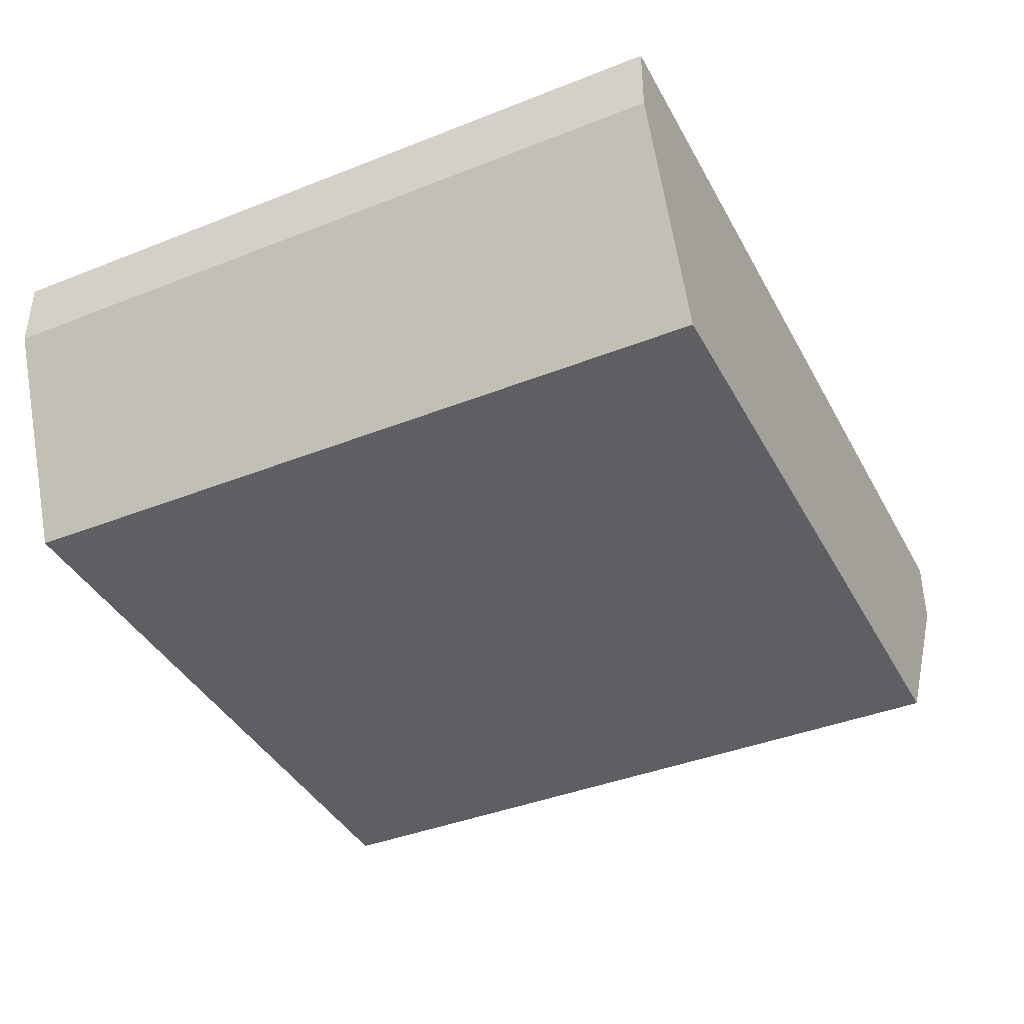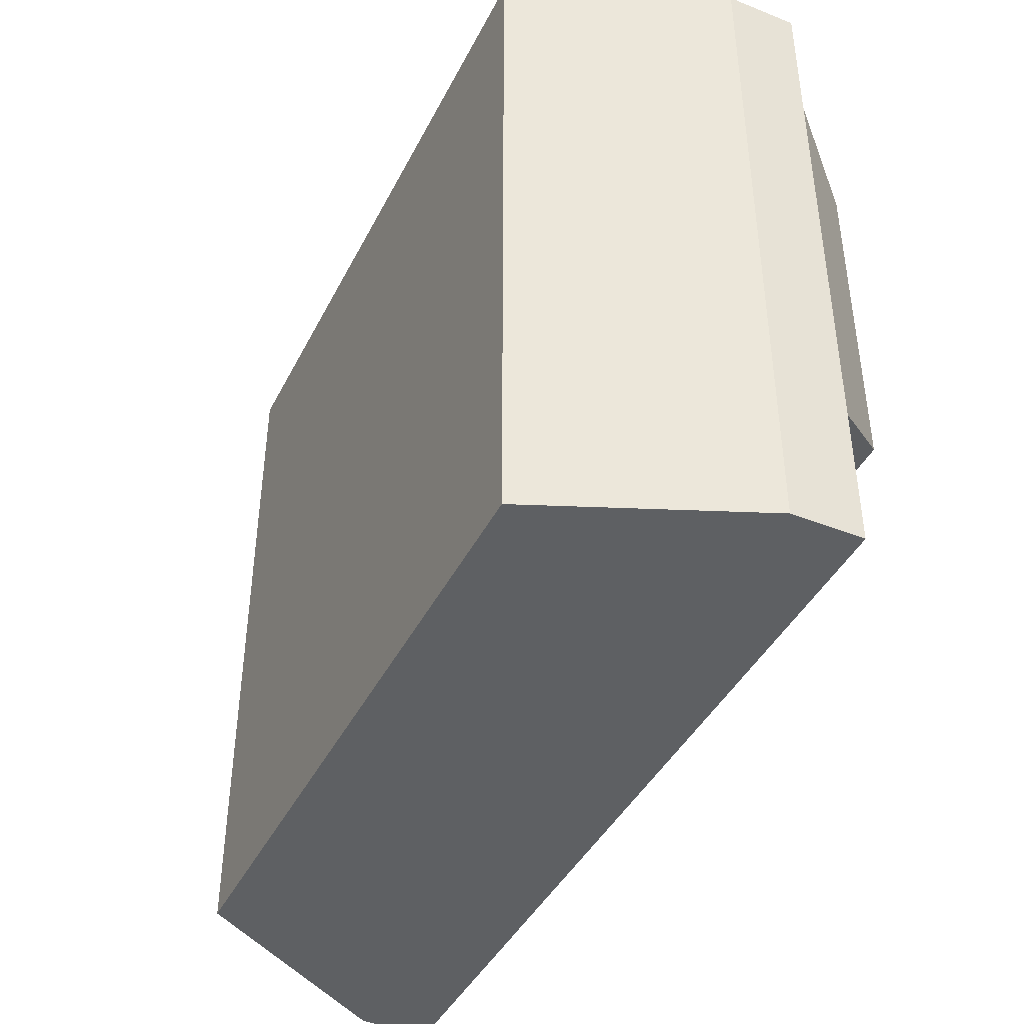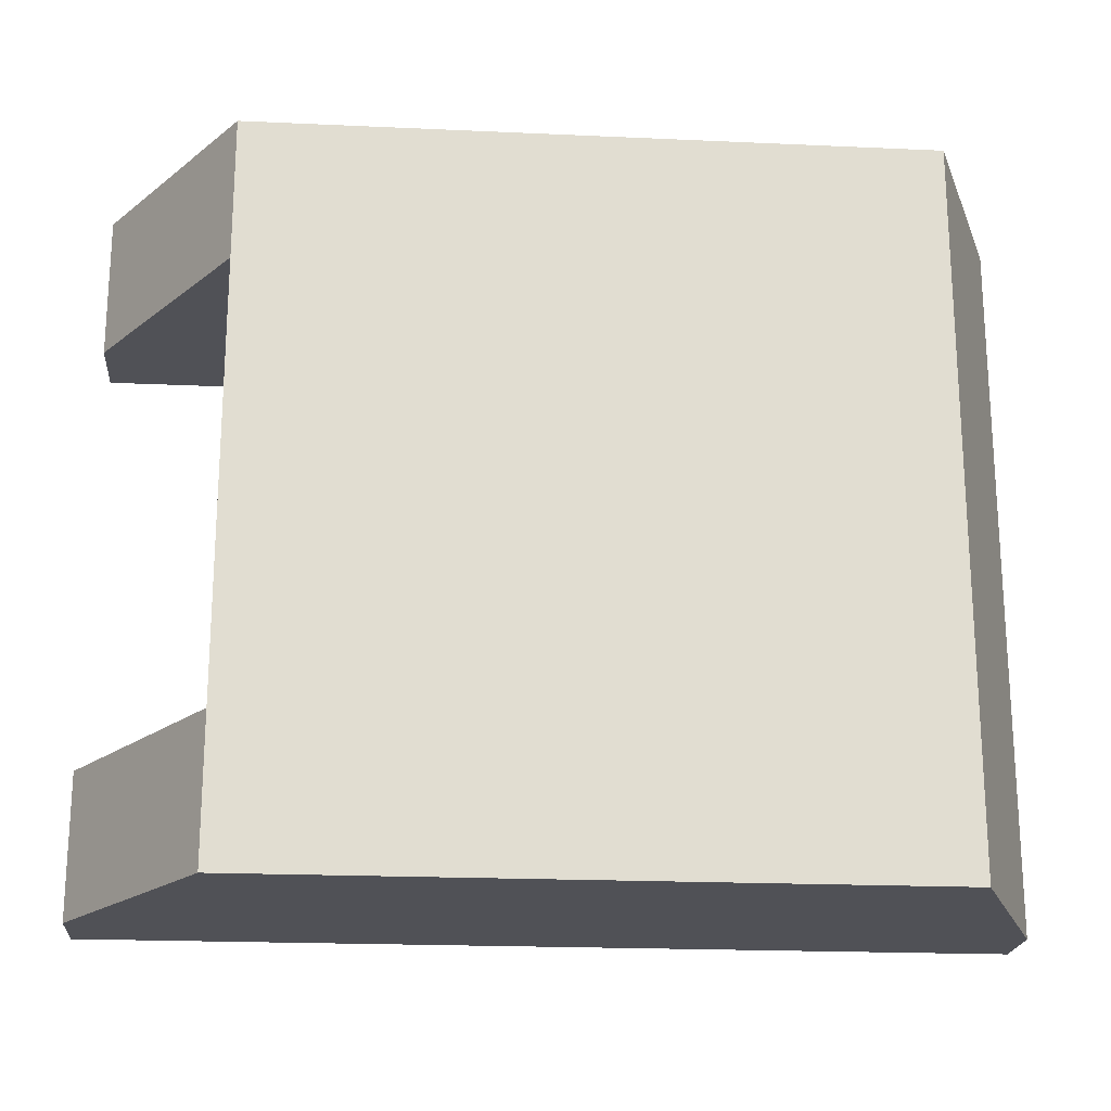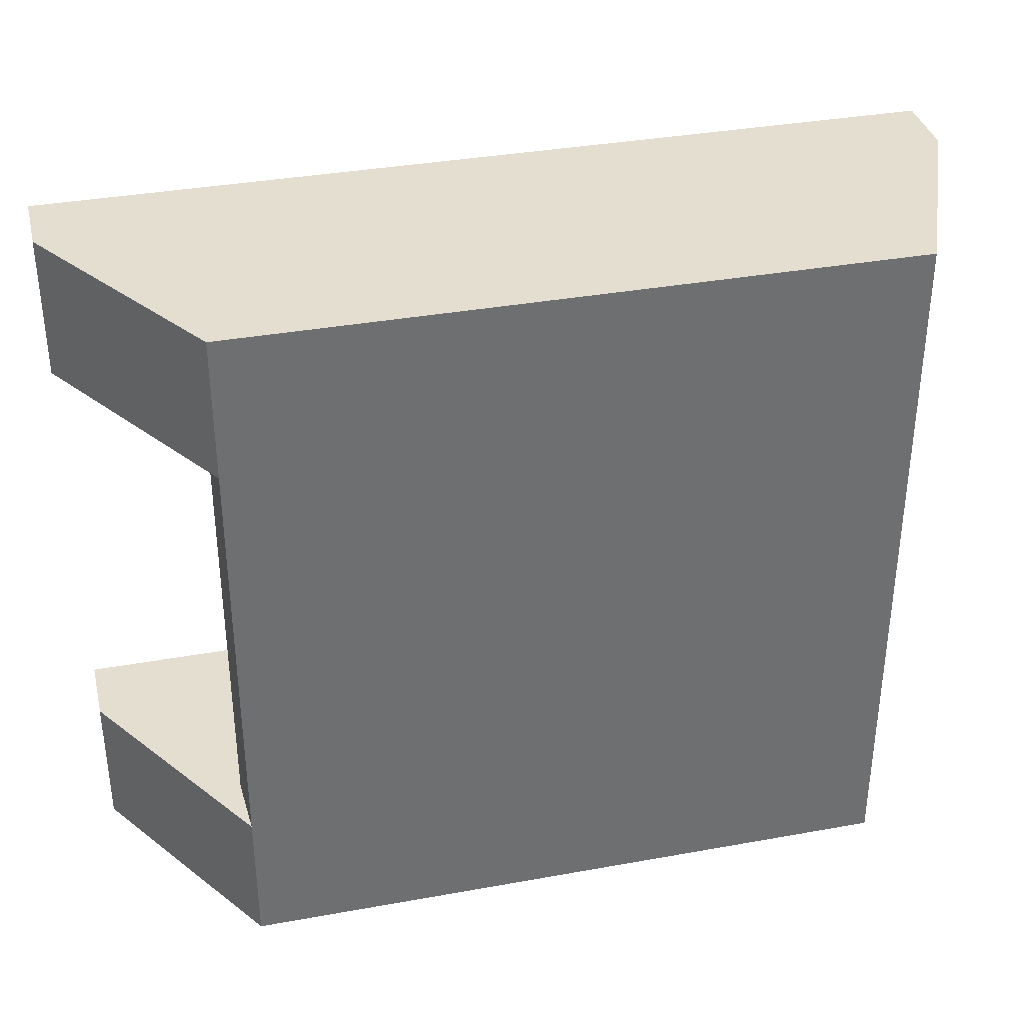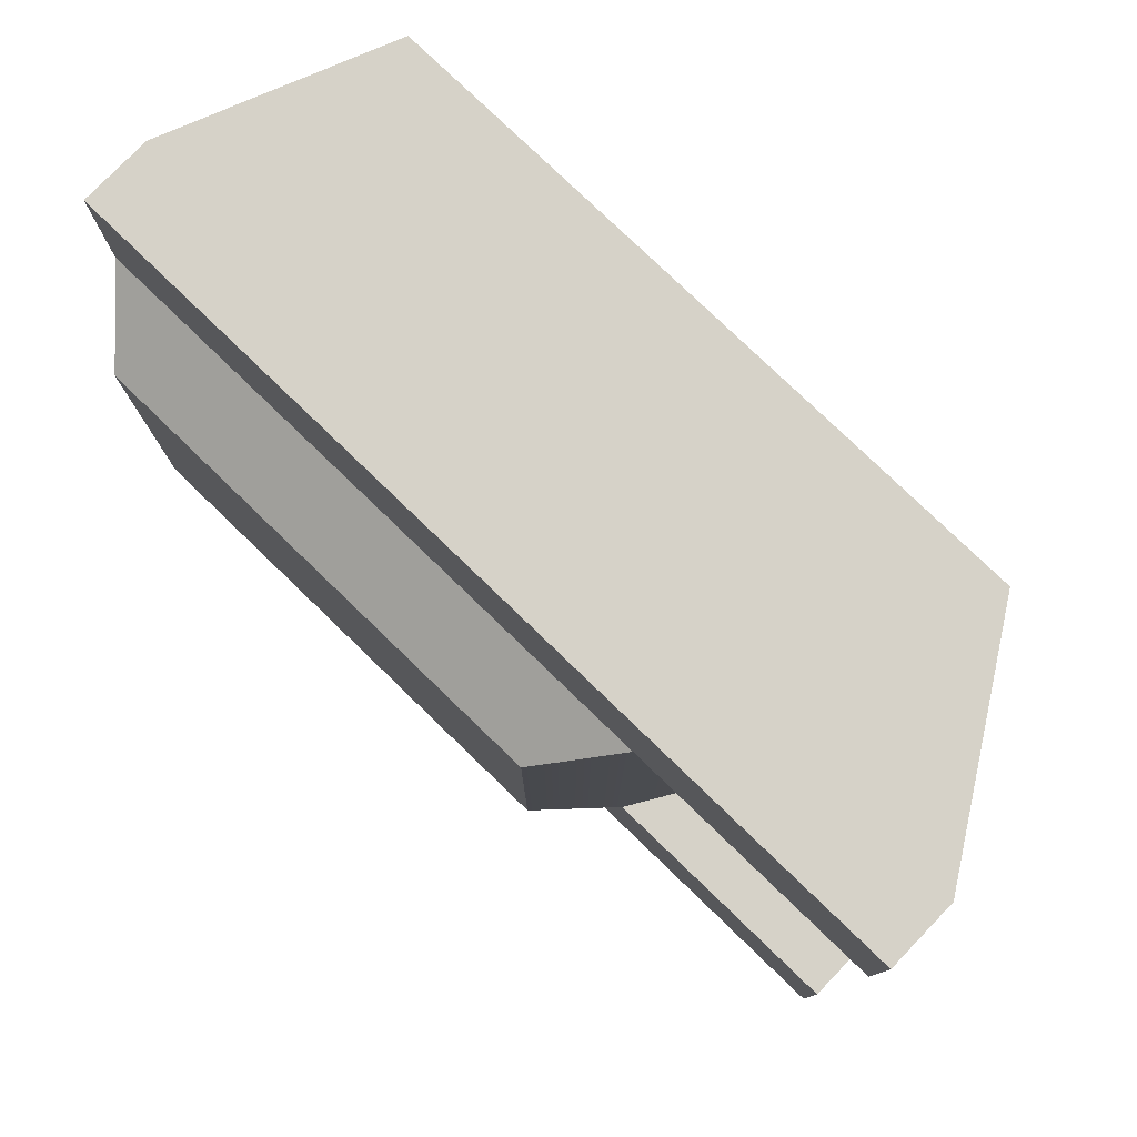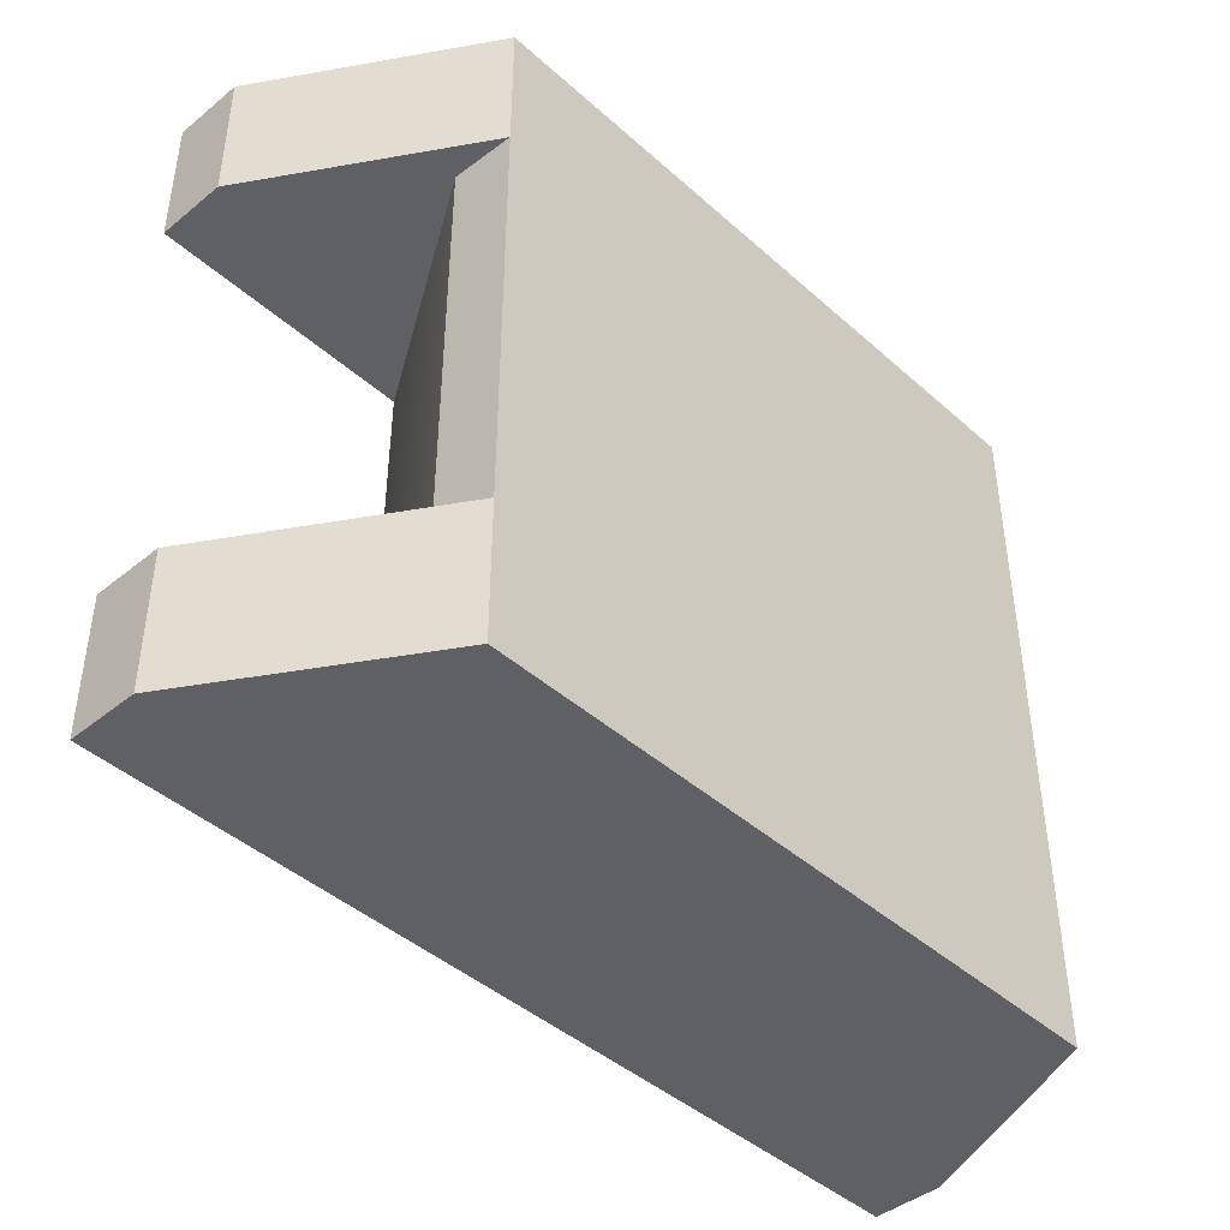
<metadata>
{"format":"obj","ext":"obj","renderer":"f3d","projection":"perspective","resolution":1024,"background":"white","views":[{"elev":-39.9,"azim":-63.9,"up":"+Z"},{"elev":-42.5,"azim":-115.4,"up":"+Y"},{"elev":-20.5,"azim":175.3,"up":"+Y"},{"elev":35.8,"azim":166.6,"up":"+Y"},{"elev":78.3,"azim":44.0,"up":"+Y"},{"elev":-43.4,"azim":133.7,"up":"+Y"}]}
</metadata>
<code>
o cube1
v -0.4129 -0.432 -0.08299
v -0.5209 -0.432 0.2626
v 0.2351 -0.432 0.2626
v 0.3971 -0.432 -0.08299
v -0.4129 0.432 -0.08299
v -0.5209 0.432 0.2626
v 0.2351 0.432 0.2626
v 0.3971 0.432 -0.08299
v -0.4129 -0.2592 -0.08299
v -0.4129 0.2592 -0.08299
v -0.5209 -0.2592 0.2626
v -0.5209 0.2592 0.2626
v 0.2351 -0.2592 0.2626
v 0.2351 0.2592 0.2626
v 0.3971 -0.2592 -0.08299
v 0.3971 0.2592 -0.08299
v 0.5591 -0.2592 0.1762
v 0.5591 -0.2592 0.2626
v 0.5591 -0.432 0.2626
v 0.5591 -0.432 0.1762
v 0.5591 0.2592 0.2626
v 0.5591 0.2592 0.1762
v 0.5591 0.432 0.1762
v 0.5591 0.432 0.2626
v -0.4453 0.2074 0.349
v -0.4453 -0.2074 0.349
v 0.1595 -0.2074 0.349
v 0.1595 0.2074 0.349
v -0.5209 -0.432 0.1762
v -0.5209 0.432 0.1762
v -0.5209 -0.2592 0.1762
v -0.5209 0.2592 0.1762
v 0.4004 -0.2592 -0.007275
v 0.4004 0.2592 -0.007275
g cube1_cube1_auv
f 1 2 29
f 1 15 4
f 2 1 3
f 3 11 2
f 3 18 13
f 4 3 1
f 4 20 3
f 5 7 8
f 5 32 30
f 6 14 7
f 6 32 12
f 7 5 6
f 7 24 8
f 8 10 5
f 8 22 16
f 9 15 1
f 9 29 31
f 9 32 10
f 10 15 9
f 10 32 5
f 11 25 12
f 11 29 2
f 11 32 31
f 12 14 6
f 12 25 14
f 12 32 11
f 13 11 3
f 13 18 33
f 13 27 11
f 13 33 14
f 14 24 7
f 14 27 13
f 14 33 34
f 15 10 16
f 15 20 4
f 15 33 17
f 16 10 8
f 16 33 15
f 17 20 15
f 17 33 18
f 18 3 19
f 18 20 17
f 19 3 20
f 19 20 18
f 21 24 14
f 21 34 22
f 22 8 23
f 22 24 21
f 22 34 16
f 23 8 24
f 23 24 22
f 25 11 26
f 26 11 27
f 26 27 25
f 27 14 28
f 28 14 25
f 28 25 27
f 29 9 1
f 30 6 5
f 30 32 6
f 31 29 11
f 31 32 9
f 34 21 14
f 34 33 16

</code>
